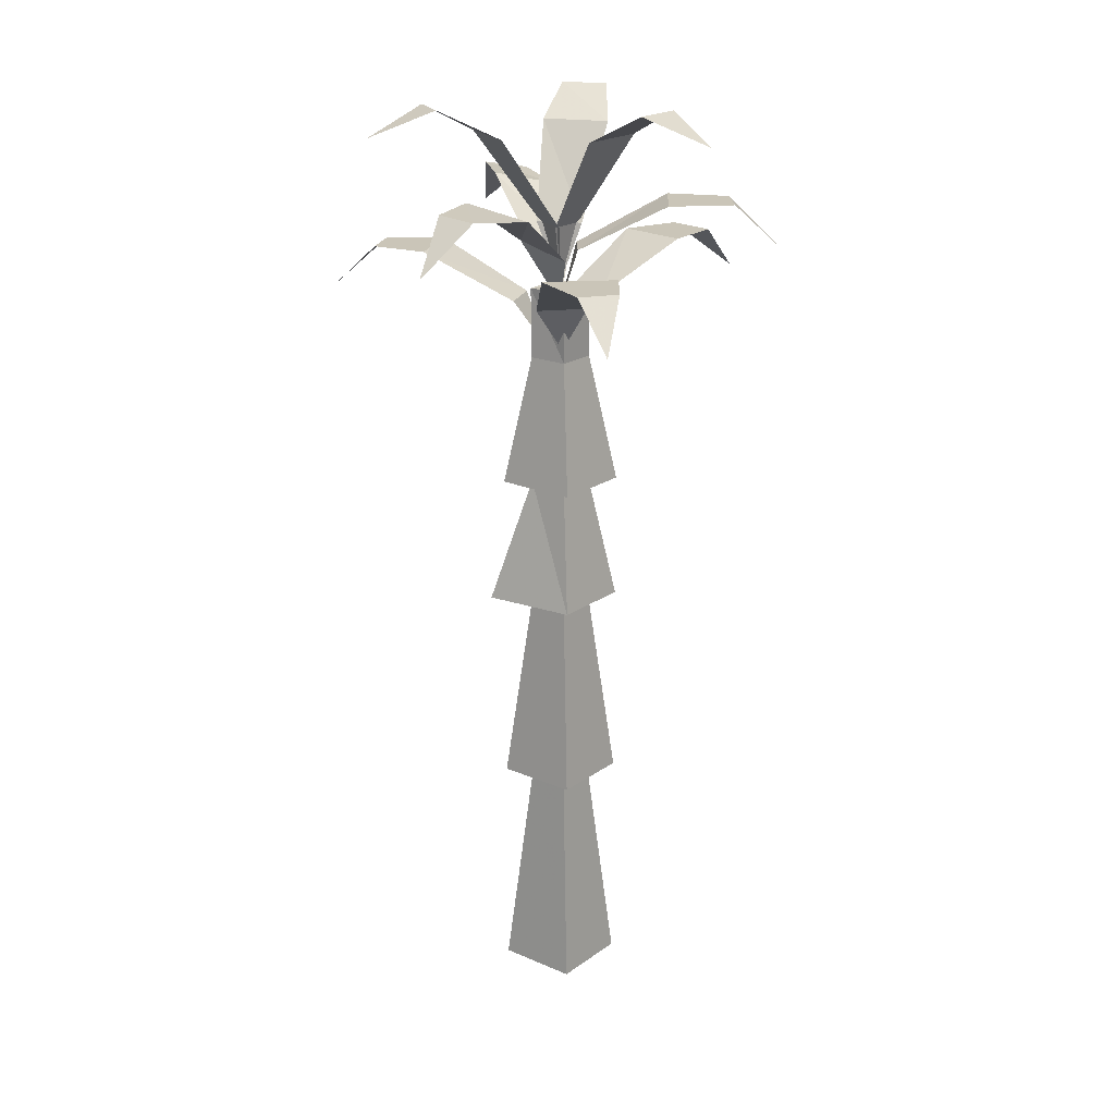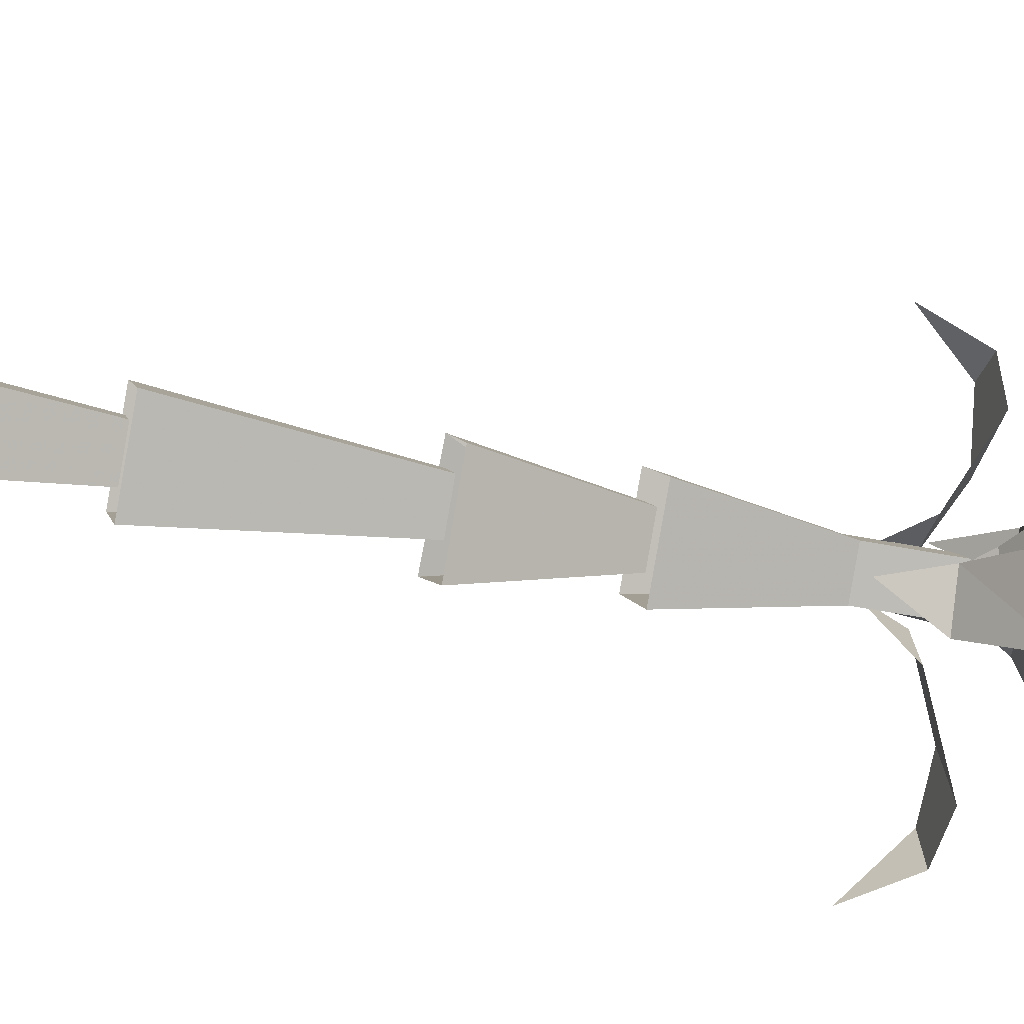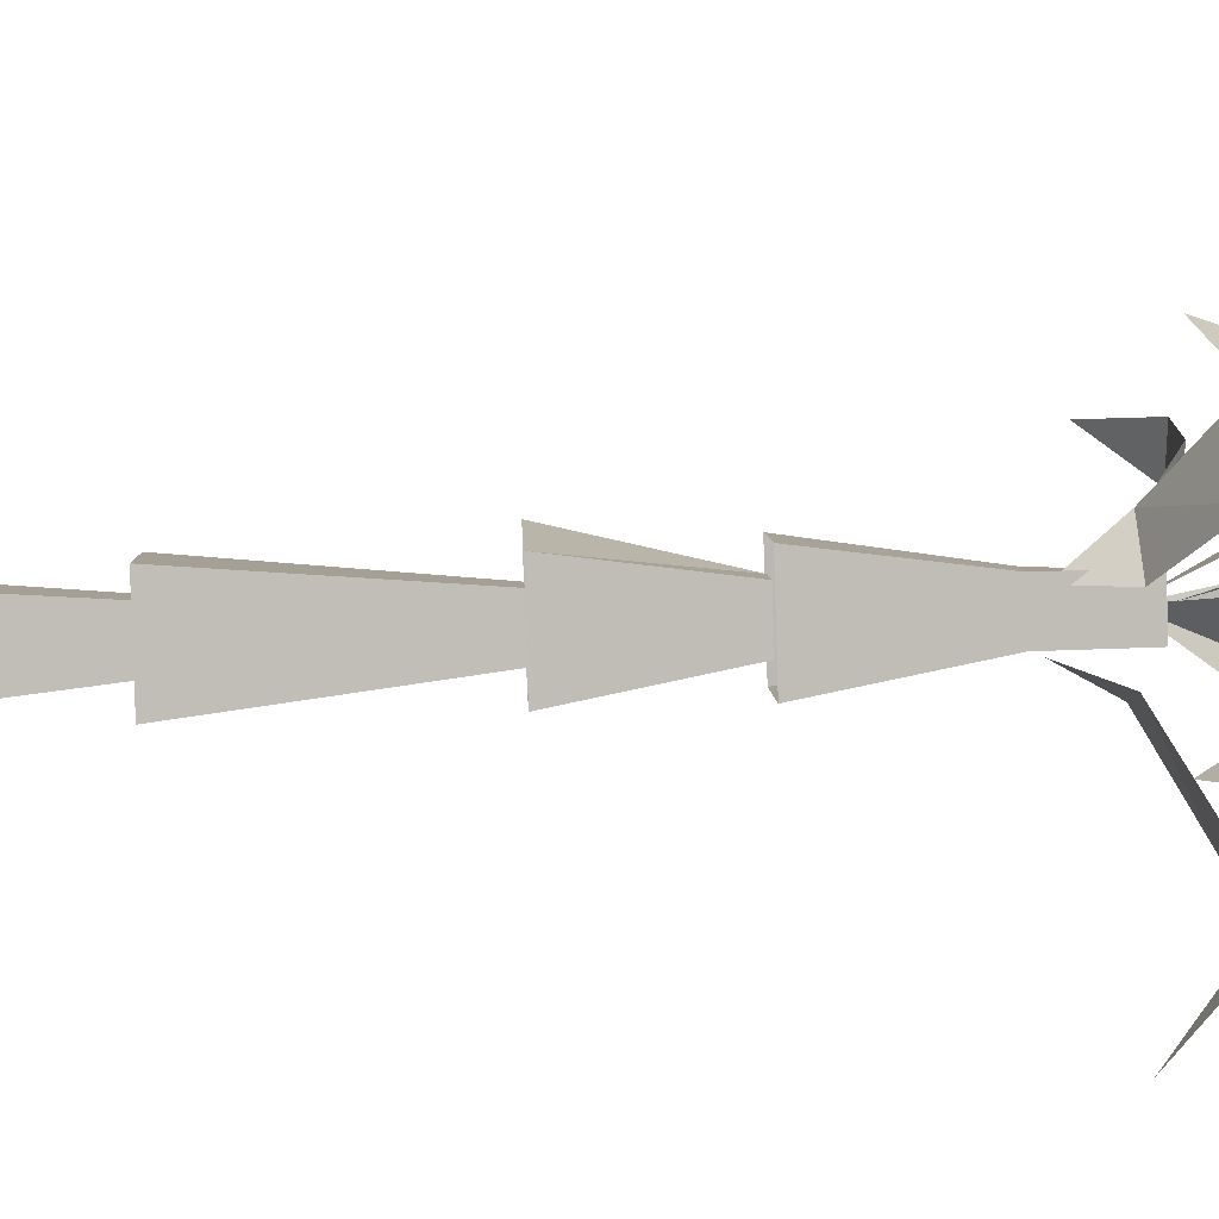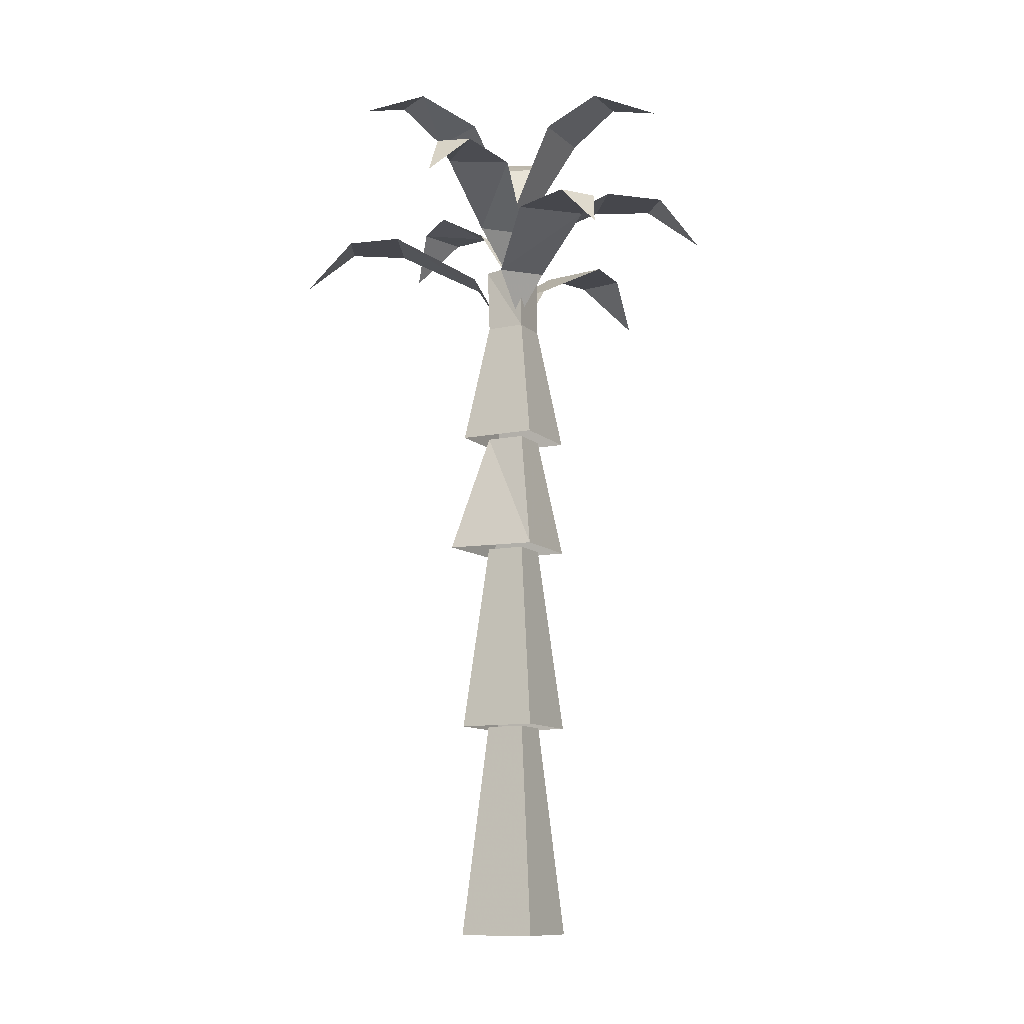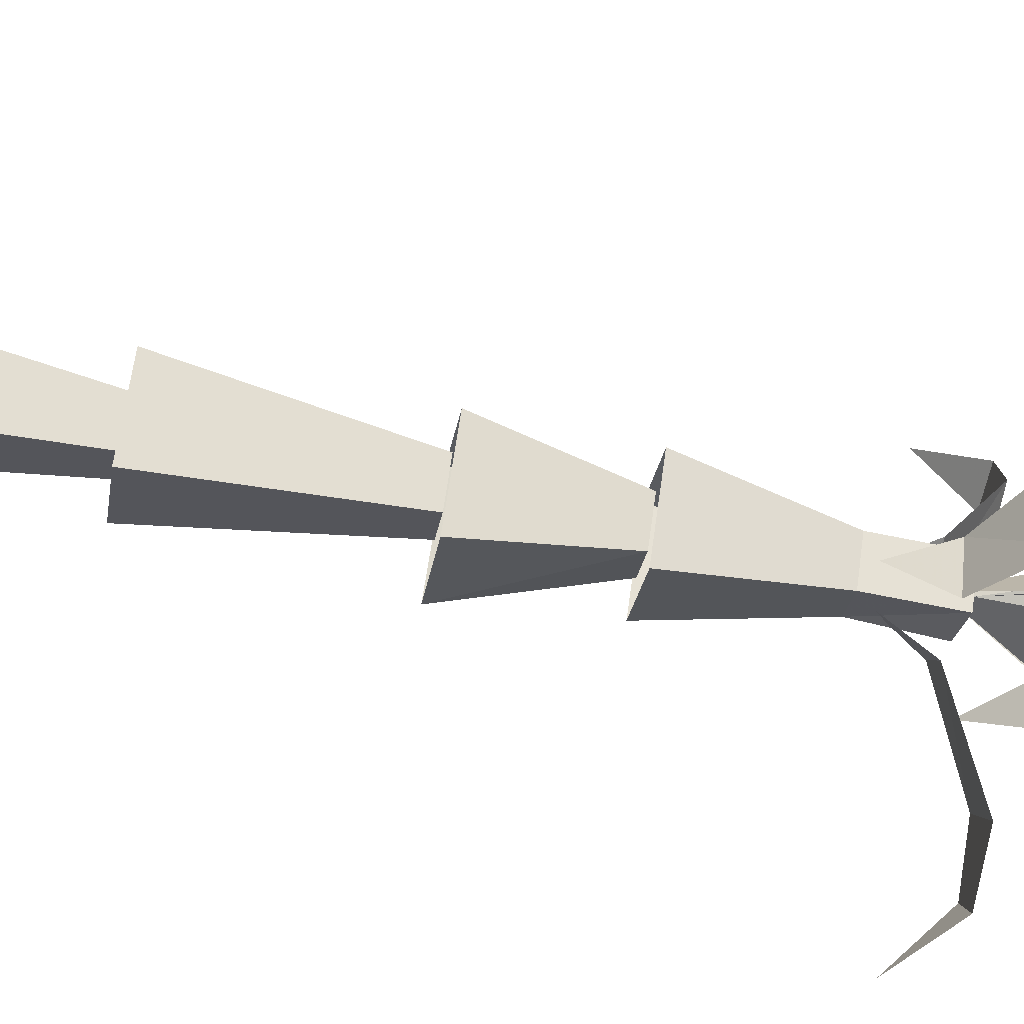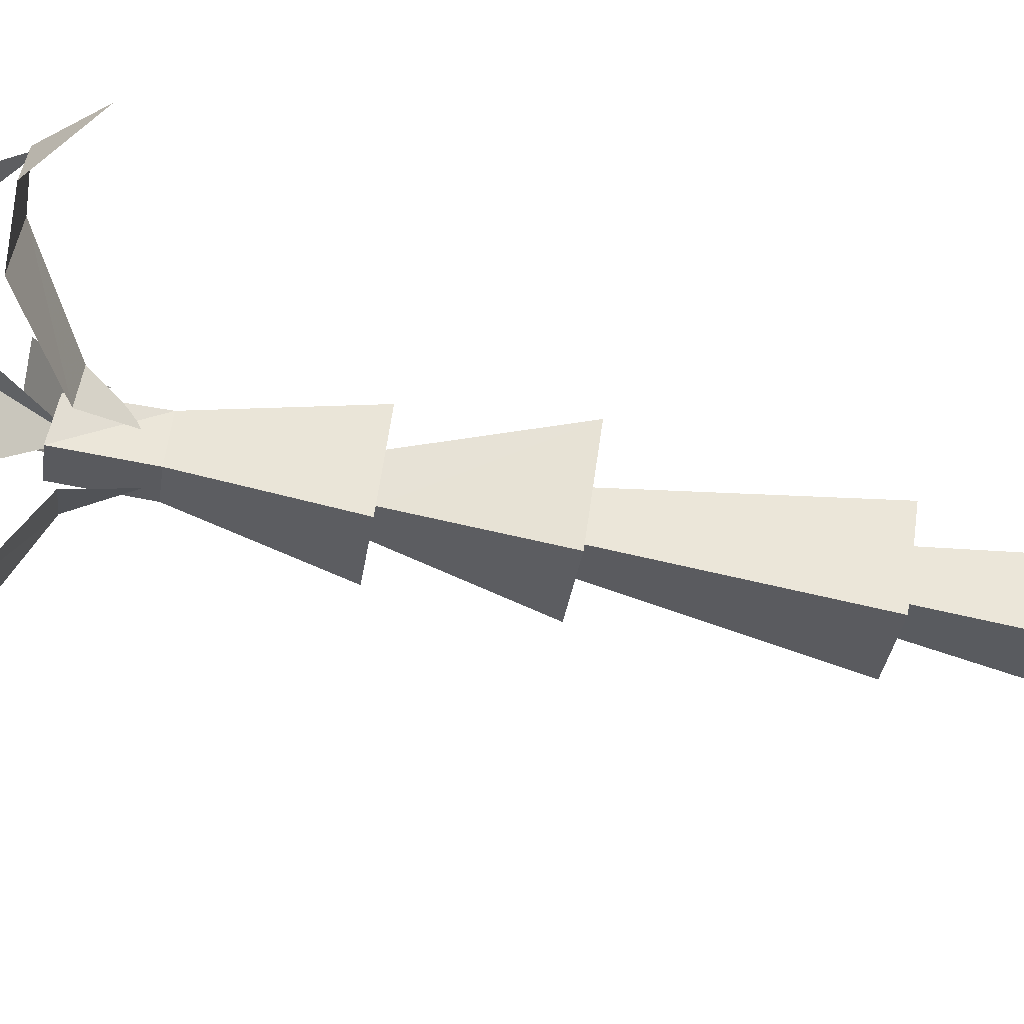
<metadata>
{"format":"obj","ext":"obj","renderer":"f3d","projection":"perspective","resolution":1024,"background":"white","views":[{"elev":20.5,"azim":-6.8,"up":"+Y"},{"elev":-40.4,"azim":75.8,"up":"+Z"},{"elev":49.9,"azim":87.6,"up":"+Z"},{"elev":-11.0,"azim":-17.9,"up":"+Y"},{"elev":-70.1,"azim":78.6,"up":"+Z"},{"elev":-76.7,"azim":-100.7,"up":"+Z"}]}
</metadata>
<code>
v 0 0.9141 -0.0625
v -0.0625 0.9141 0
v -0.125 0.4844 0
v 0 0.4844 -0.125
v 0.0625 0.9141 0
v 0.125 0.4844 0
v 0 0.9141 0.0625
v 0 0.4844 0.125
v 0 1.469 -0.0625
v -0.0625 1.469 0
v -0.125 1.188 0
v 0 1.188 -0.125
v 0.0625 1.469 0
v 0.0625 1.625 0
v 0 1.625 -0.0625
v -0.0625 1.617 -0.01562
v 0 1.469 0.0625
v 0 1.188 0.125
v 0.125 1.188 0
v 0 0.4844 0.0625
v 0.0625 0.4844 0
v 0.125 0 0
v 0 0 0.125
v -0.0625 0.4844 0
v -0.125 0 0
v 0 0.4844 -0.0625
v 0 0 -0.125
v 0 1.625 0.0625
v 0 1.188 -0.0625
v -0.0625 1.188 0
v -0.1562 0.9141 0
v -0.007812 0.9141 -0.1328
v 0.0625 1.188 0
v 0.125 0.9141 0
v 0 1.188 0.0625
v 0 0.9141 0.125
v 0.07031 1.695 0.3906
v -0.01562 1.695 0.4062
v -0.07031 1.695 0.2656
v 0.08594 1.695 0.2656
v -0.0625 1.594 0.09375
v 0.04688 1.594 0.08594
v 0 1.492 0.03906
v 0.03125 1.594 0.5
v 0.03906 2.016 -0.2891
v 0.1328 2.016 -0.2578
v 0.1172 1.953 -0.125
v -0.01562 1.953 -0.1797
v 0.04688 1.758 -0.007812
v -0.04688 1.758 -0.03906
v 0 1.633 0
v 0.1328 1.961 -0.3906
v -0.125 1.828 -0.375
v -0.03125 1.812 -0.3906
v 0.01562 1.797 -0.2656
v -0.1172 1.828 -0.2344
v 0.03125 1.695 -0.08594
v -0.07031 1.727 -0.04688
v 0 1.586 0
v -0.1172 1.727 -0.4766
v -0.3906 1.695 -0.1172
v -0.3594 1.695 -0.2109
v -0.2344 1.695 -0.1875
v -0.2891 1.695 -0.04688
v -0.0625 1.594 -0.09375
v -0.1016 1.594 0
v -0.03125 1.492 -0.01562
v -0.4766 1.594 -0.2109
v 0.2969 1.695 -0.2969
v 0.3594 1.695 -0.2109
v 0.2734 1.695 -0.1172
v 0.1797 1.695 -0.2422
v 0.09375 1.594 -0.03906
v 0.03906 1.594 -0.125
v 0.03906 1.492 -0.03906
v 0.4297 1.594 -0.3047
v 0.3594 1.812 0.01562
v 0.3516 1.812 0.1172
v 0.2109 1.812 0.1172
v 0.2344 1.812 -0.03125
v 0.03125 1.711 0.04688
v 0.03906 1.711 -0.03906
v 0.4609 1.711 0.09375
v 0.2109 2.016 0.1562
v 0.1328 2.016 0.2344
v 0.03906 1.953 0.1562
v 0.1484 1.953 0.04688
v -0.01562 1.758 0.03906
v 0.03906 1.758 -0.01562
v 0.2656 1.961 0.2969
v -0.2109 1.828 0.3203
v -0.2734 1.836 0.2656
v -0.2109 1.836 0.1484
v -0.09375 1.812 0.2422
v -0.08594 1.727 0.007812
v 0 1.695 0.08594
v -0.3203 1.727 0.3594
v -0.2656 2.016 0.1016
v -0.2891 2.016 0.007812
v -0.1797 1.953 -0.03906
v -0.1328 1.953 0.1016
v -0.03906 1.758 -0.04688
v -0.007812 1.758 0.04688
v -0.4062 1.961 0.09375
f 1 2 3
f 1 3 4
f 1 4 5
f 5 4 6
f 5 6 7
f 7 6 8
f 7 8 2
f 2 8 3
f 9 10 11
f 9 11 12
f 9 12 13
f 9 13 14
f 9 14 15
f 9 15 10
f 10 15 16
f 10 16 17
f 10 17 18
f 10 18 11
f 17 13 19
f 17 19 18
f 13 12 19
f 20 21 22
f 20 22 23
f 20 23 24
f 24 23 25
f 24 25 26
f 26 25 27
f 26 27 21
f 21 27 22
f 14 28 16
f 14 16 15
f 16 28 17
f 17 28 13
f 13 28 14
f 29 30 31
f 29 31 32
f 29 32 33
f 33 32 34
f 33 34 35
f 35 34 36
f 35 36 30
f 30 36 31
f 37 38 39
f 37 39 40
f 40 39 41
f 40 41 42
f 42 41 43
f 44 38 37
f 45 46 47
f 45 47 48
f 48 47 49
f 48 49 50
f 50 49 51
f 52 46 45
f 53 54 55
f 53 55 56
f 56 55 57
f 56 57 58
f 58 57 59
f 60 54 53
f 61 62 63
f 61 63 64
f 64 63 65
f 64 65 66
f 66 65 67
f 68 62 61
f 69 70 71
f 69 71 72
f 72 71 73
f 72 73 74
f 74 73 75
f 76 70 69
f 77 78 79
f 77 79 80
f 80 79 81
f 80 81 82
f 82 81 59
f 83 78 77
f 84 85 86
f 84 86 87
f 87 86 88
f 87 88 89
f 89 88 51
f 90 85 84
f 91 92 93
f 91 93 94
f 94 93 95
f 94 95 96
f 96 95 59
f 97 92 91
f 98 99 100
f 98 100 101
f 101 100 102
f 101 102 103
f 103 102 51
f 104 99 98

</code>
